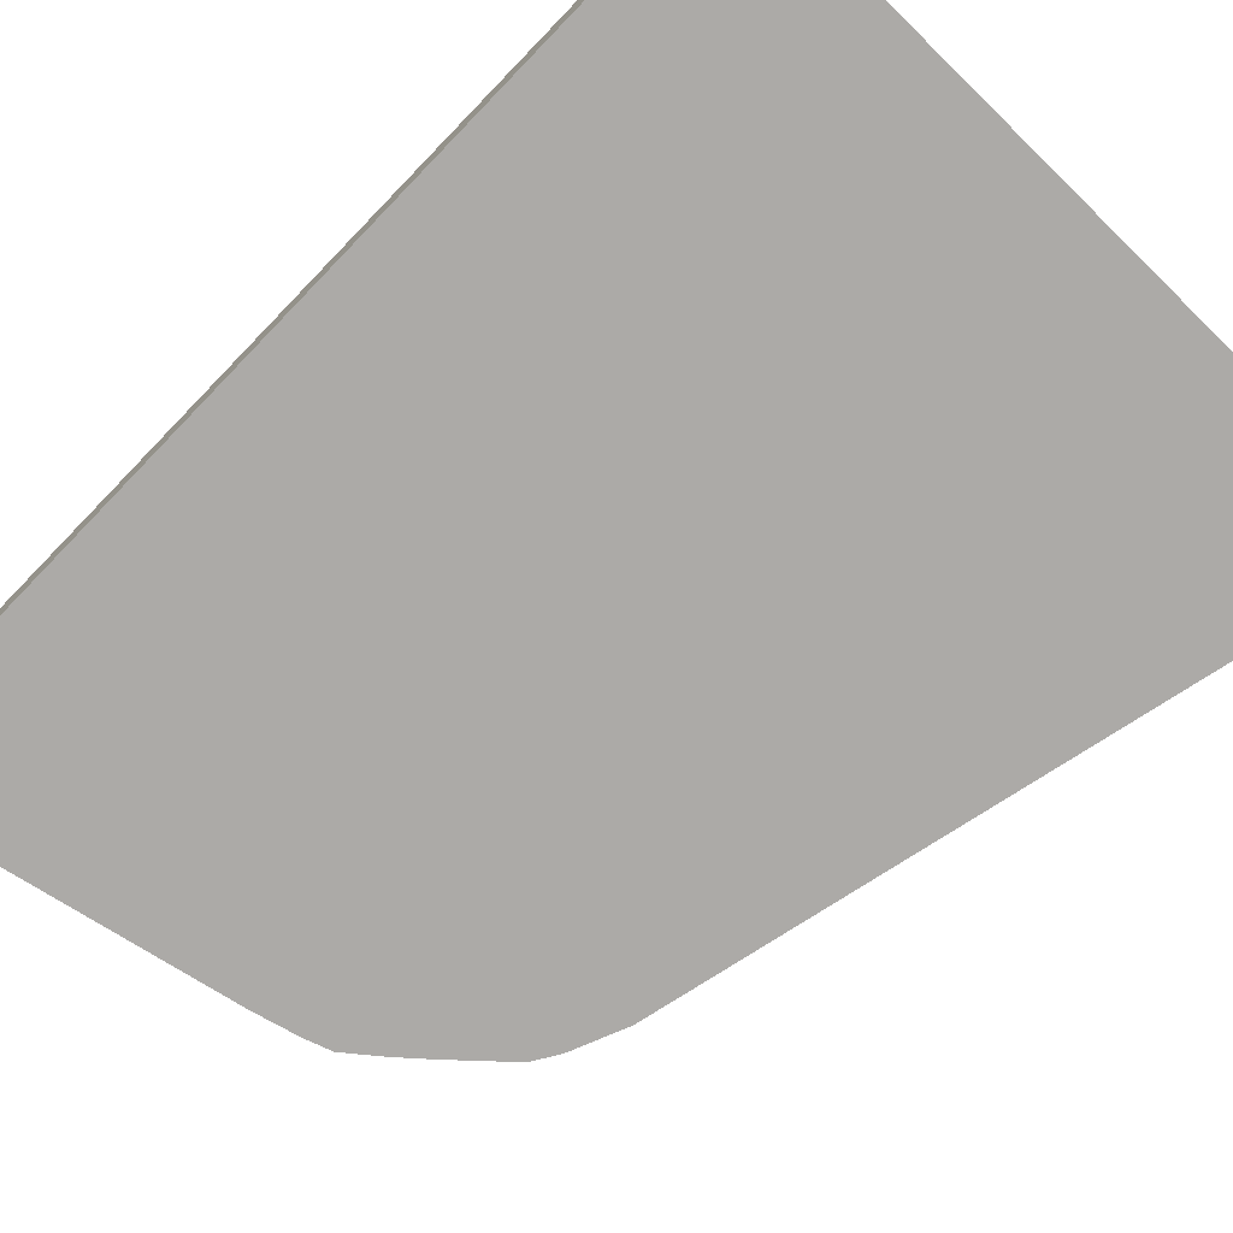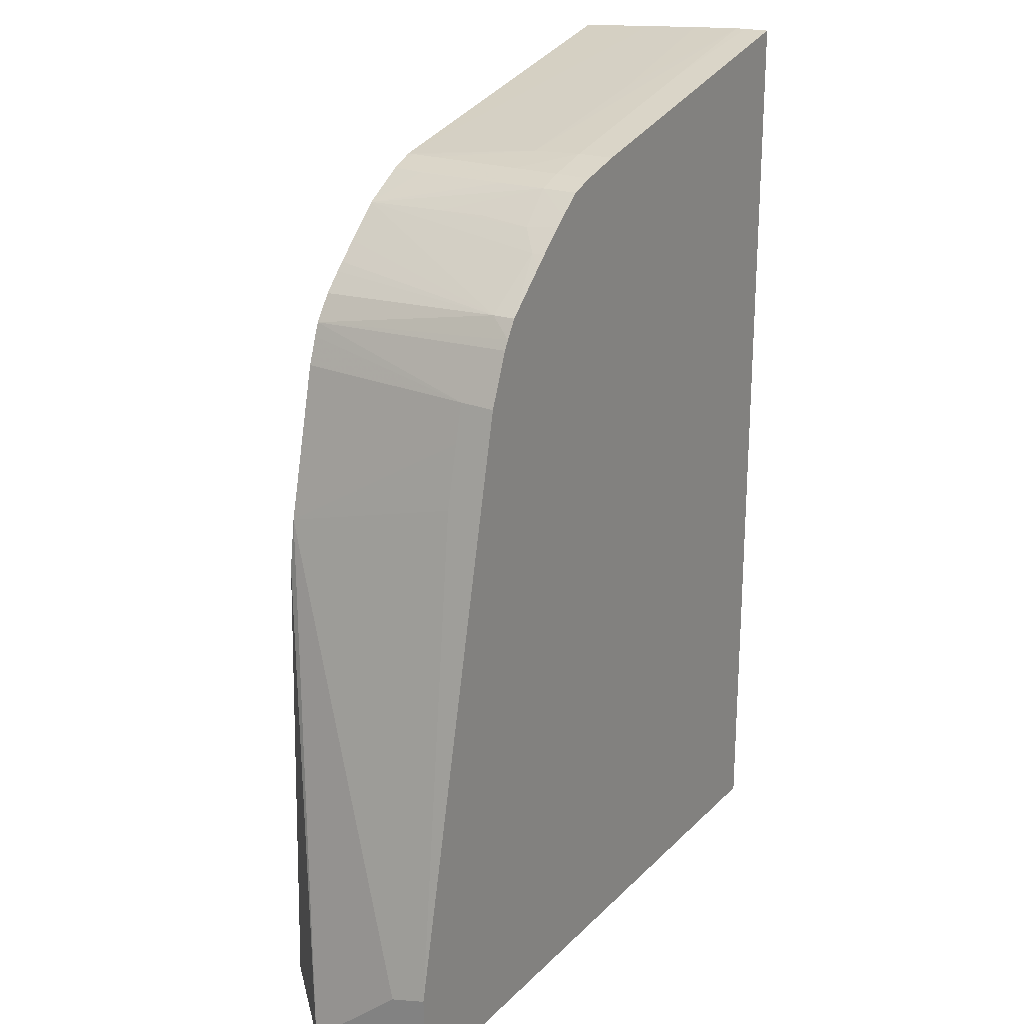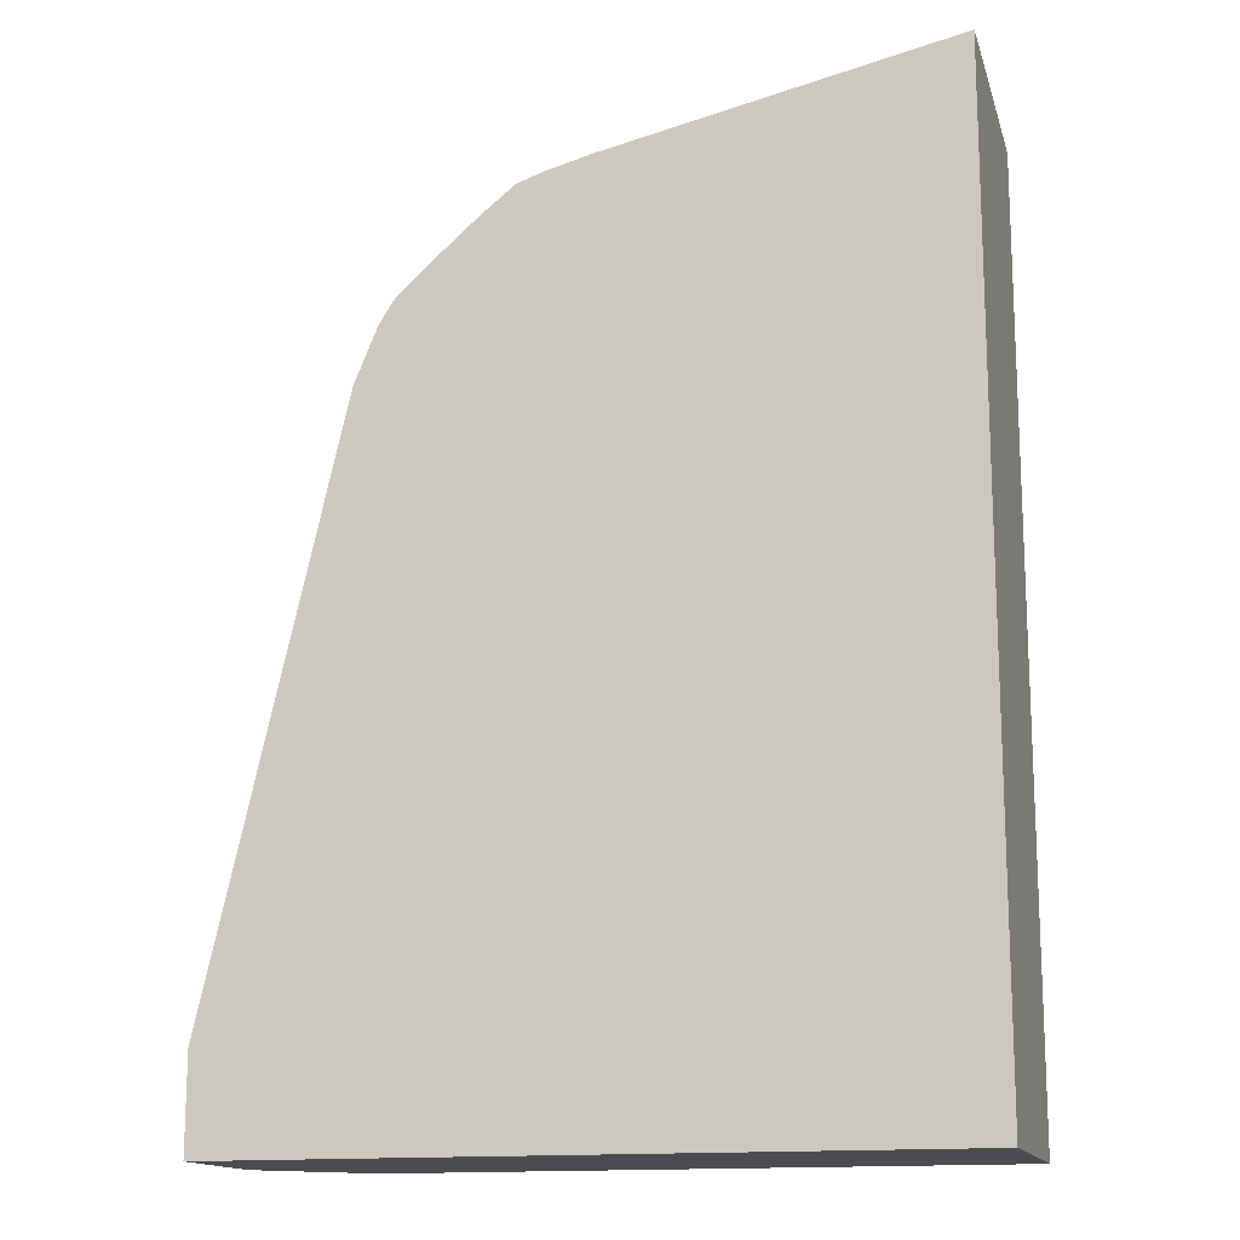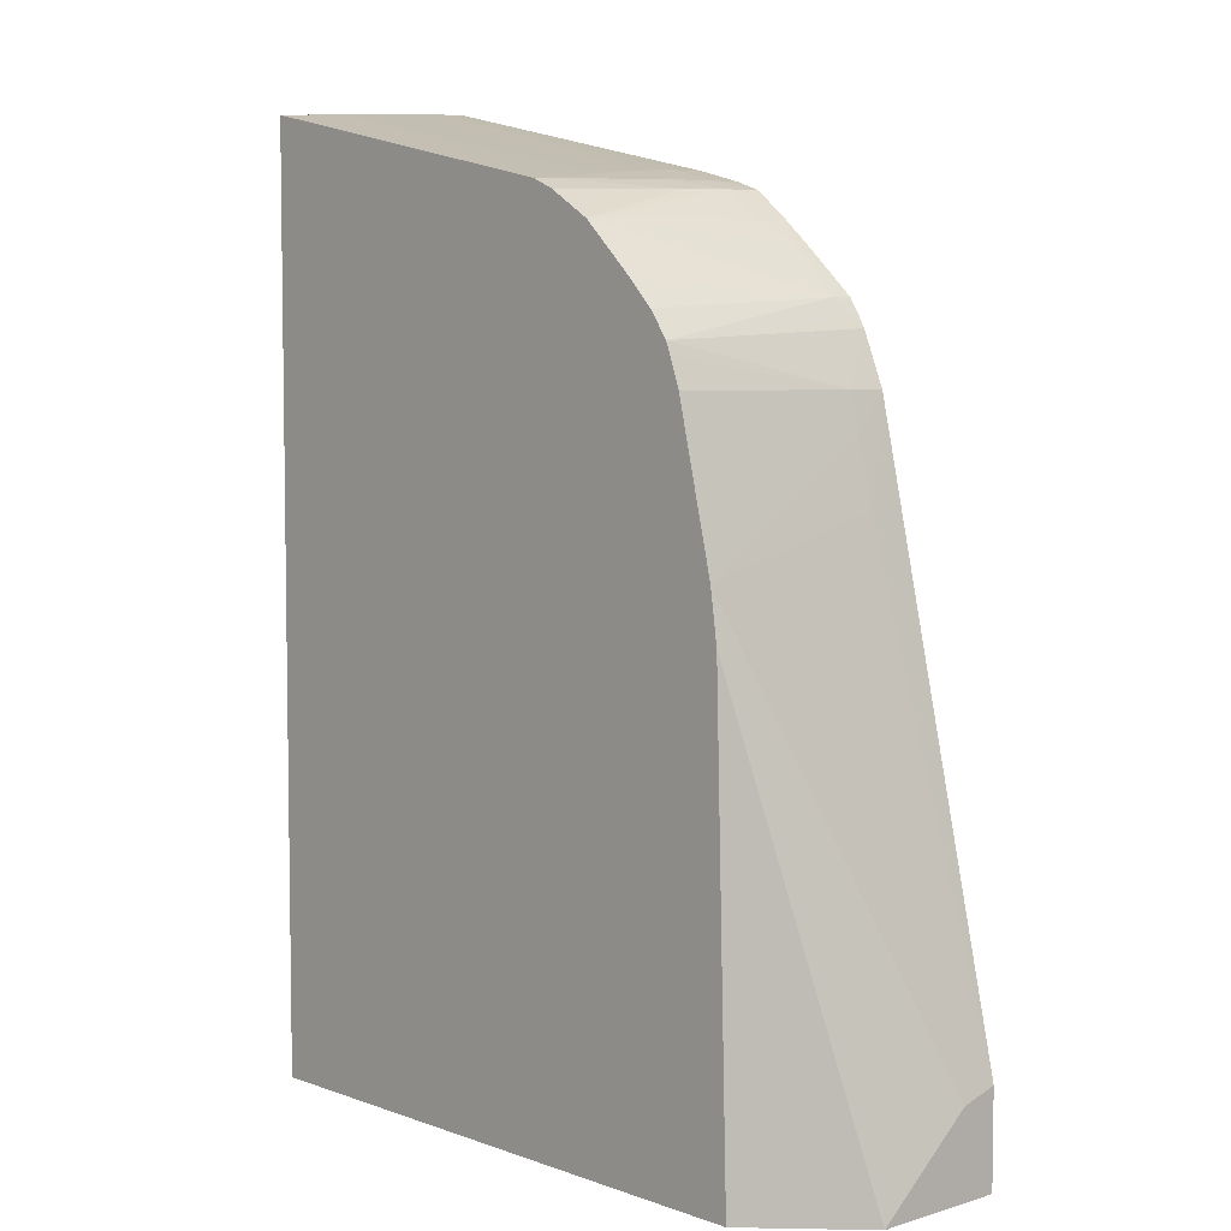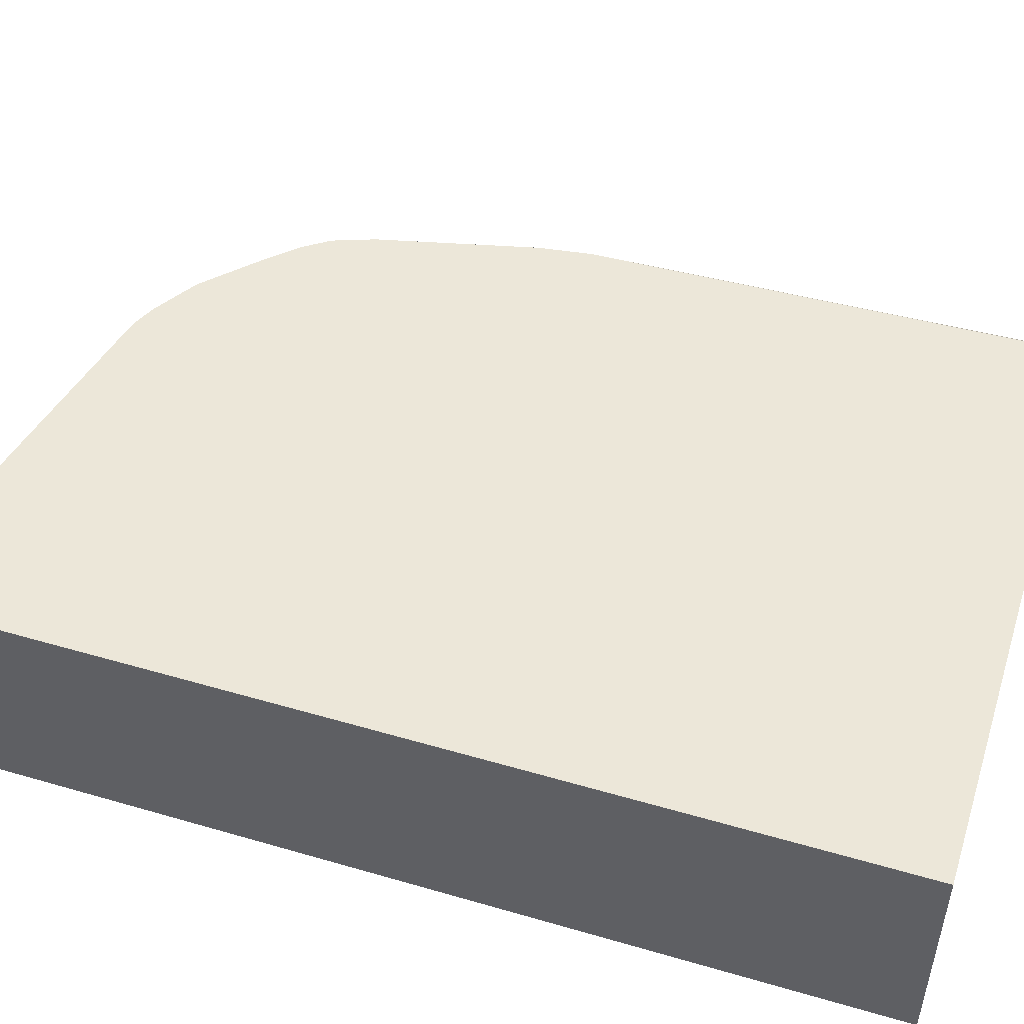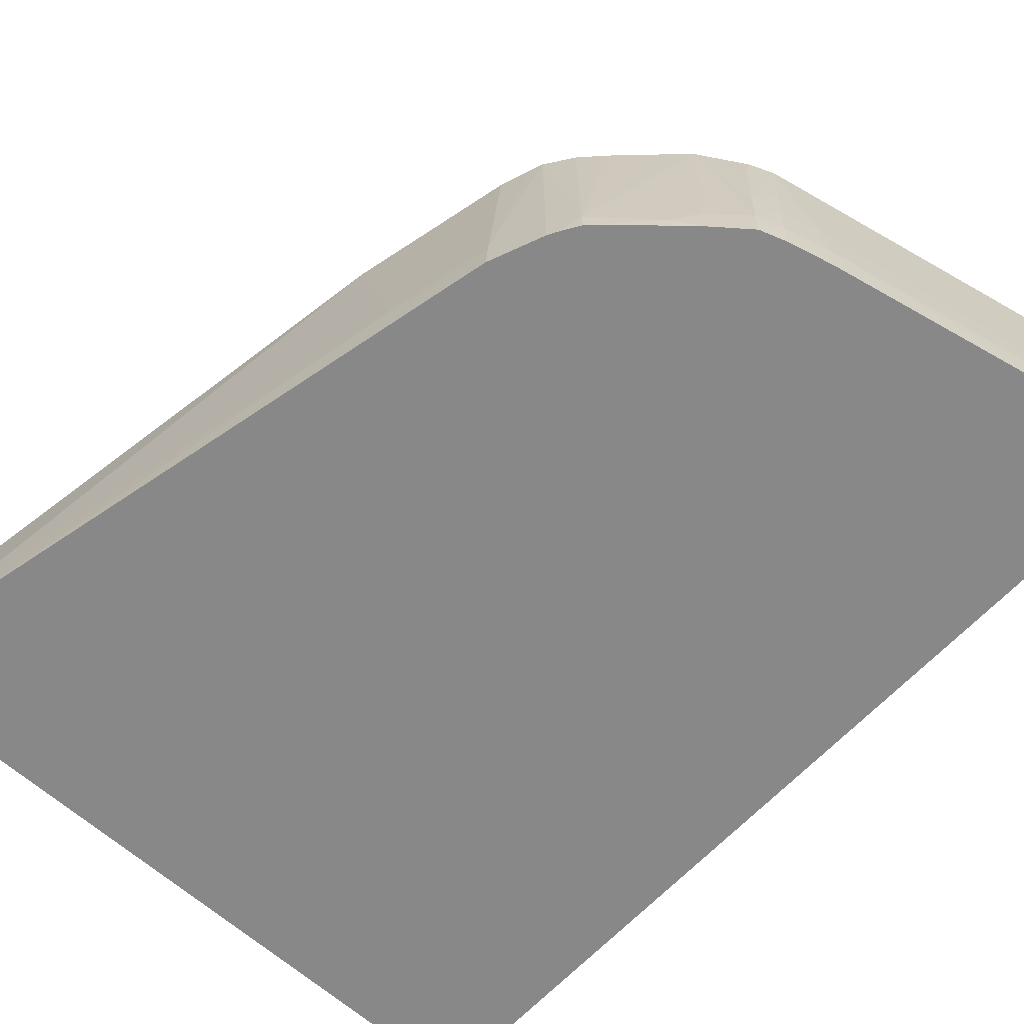
<metadata>
{"format":"obj","ext":"obj","renderer":"f3d","projection":"perspective","resolution":1024,"background":"white","views":[{"elev":-76.1,"azim":135.8,"up":"+Y"},{"elev":22.3,"azim":-58.1,"up":"+Z"},{"elev":-15.0,"azim":15.3,"up":"+Z"},{"elev":5.5,"azim":-132.5,"up":"+Z"},{"elev":49.9,"azim":107.8,"up":"+Y"},{"elev":-62.9,"azim":-42.4,"up":"+Y"}]}
</metadata>
<code>
v -0.02964 -0.04233 0.0424
v -0.02964 -0.0418 0.04239
v -0.03239 -0.04159 0.04179
v -0.03361 -0.04159 0.04153
v -0.03644 -0.04159 0.04092
v -0.03009 -0.04233 0.0423
v -0.02964 -0.04233 0.02365
v -0.02964 -0.04159 0.04238
v -0.03644 -0.04058 0.04086
v -0.03644 -0.04233 0.04093
v -0.03239 -0.04233 0.0418
v -0.03721 -0.04058 0.04067
v -0.03729 -0.04159 0.04069
v -0.03731 -0.04233 0.0407
v -0.0434 -0.04233 0.02365
v -0.02964 -0.03932 0.02365
v -0.02964 -0.04058 0.04232
v -0.033 -0.04077 0.04161
v -0.03711 -0.03957 0.04063
v -0.03012 -0.03932 0.04213
v -0.03644 -0.03957 0.04079
v -0.03691 -0.03785 0.04057
v -0.03694 -0.03804 0.04058
v -0.037 -0.03856 0.0406
v -0.03772 -0.04058 0.04047
v -0.0378 -0.04159 0.04051
v -0.03782 -0.04233 0.04052
v -0.03768 -0.04233 0.04057
v -0.0434 -0.03963 0.02365
v -0.0434 -0.04233 0.02551
v -0.02964 -0.03785 0.02365
v -0.02964 -0.03932 0.04223
v -0.02964 -0.03932 0.04223
v -0.02964 -0.03785 0.04213
v -0.03713 -0.03785 0.04048
v -0.03738 -0.03785 0.04038
v -0.03759 -0.03932 0.04042
v -0.03825 -0.03785 0.03985
v -0.03833 -0.03957 0.03992
v -0.03838 -0.04058 0.03997
v -0.03854 -0.04167 0.03992
v -0.03848 -0.04233 0.04
v -0.03828 -0.04233 0.04016
v -0.04159 -0.03785 0.02365
v -0.0434 -0.04158 0.02529
v -0.04118 -0.03785 0.034
v -0.04133 -0.03785 0.03299
v -0.04125 -0.04233 0.03501
v -0.04202 -0.04203 0.03156
v -0.04122 -0.04159 0.03501
v -0.0375 -0.03856 0.04038
v -0.03841 -0.03785 0.0397
v -0.04002 -0.04186 0.0386
v -0.03897 -0.04207 0.03957
v -0.03897 -0.04233 0.03957
v -0.04104 -0.04159 0.03576
v -0.04092 -0.04159 0.03626
v -0.04074 -0.04159 0.03704
v -0.04045 -0.03785 0.03704
v -0.04106 -0.04233 0.03583
v -0.04078 -0.04233 0.03704
v -0.03892 -0.03785 0.03922
v -0.03929 -0.03785 0.03886
v -0.03945 -0.03785 0.03871
v -0.0398 -0.03785 0.03834
v -0.04016 -0.03785 0.03784
v -0.04026 -0.04233 0.03825
v -0.04003 -0.04233 0.03861
v -0.03922 -0.04233 0.03935
v -0.04036 -0.04233 0.03807
v -0.04026 -0.03785 0.03758
f 1 2 3
f 1 3 4
f 1 4 5
f 1 5 6
f 1 6 11
f 1 11 10
f 1 10 14
f 1 14 28
f 1 28 27
f 1 27 43
f 1 43 42
f 1 42 55
f 1 55 69
f 1 69 68
f 1 68 67
f 1 67 70
f 1 70 61
f 1 61 60
f 1 60 48
f 1 48 30
f 1 30 15
f 1 15 7
f 1 7 16
f 1 16 32
f 1 32 17
f 1 17 8
f 1 8 2
f 2 8 3
f 3 8 9
f 3 9 4
f 4 9 5
f 5 10 11
f 5 11 6
f 5 9 12
f 5 12 13
f 5 13 14
f 5 14 10
f 7 15 29
f 7 29 44
f 7 44 31
f 7 31 16
f 8 17 18
f 8 18 9
f 9 19 12
f 9 18 20
f 9 20 21
f 9 21 22
f 9 22 23
f 9 23 24
f 9 24 19
f 12 19 25
f 12 25 26
f 12 26 13
f 13 26 27
f 13 27 28
f 13 28 14
f 15 30 45
f 15 45 29
f 16 31 34
f 16 34 32
f 17 32 33
f 17 33 20
f 17 20 18
f 19 24 25
f 20 33 34
f 20 34 22
f 20 22 21
f 22 35 23
f 22 34 31
f 22 31 44
f 22 44 47
f 22 47 46
f 22 46 59
f 22 59 71
f 22 71 66
f 22 66 65
f 22 65 64
f 22 64 63
f 22 63 62
f 22 62 52
f 22 52 38
f 22 38 36
f 22 36 35
f 23 35 25
f 23 25 24
f 25 35 36
f 25 36 37
f 25 37 38
f 25 38 26
f 26 38 39
f 26 39 40
f 26 40 41
f 26 41 42
f 26 42 43
f 26 43 27
f 29 45 46
f 29 46 47
f 29 47 44
f 30 48 49
f 30 49 50
f 30 50 45
f 32 34 33
f 36 38 51
f 36 51 37
f 37 51 38
f 38 52 53
f 38 53 54
f 38 54 39
f 39 54 41
f 39 41 40
f 41 54 42
f 42 54 55
f 45 50 46
f 46 50 56
f 46 56 57
f 46 57 58
f 46 58 59
f 48 60 49
f 49 60 50
f 50 60 61
f 50 61 56
f 52 62 53
f 53 62 63
f 53 63 64
f 53 64 65
f 53 65 66
f 53 66 67
f 53 67 68
f 53 68 54
f 54 68 69
f 54 69 55
f 56 61 57
f 57 61 58
f 58 61 70
f 58 70 66
f 58 66 71
f 58 71 59
f 66 70 67

</code>
